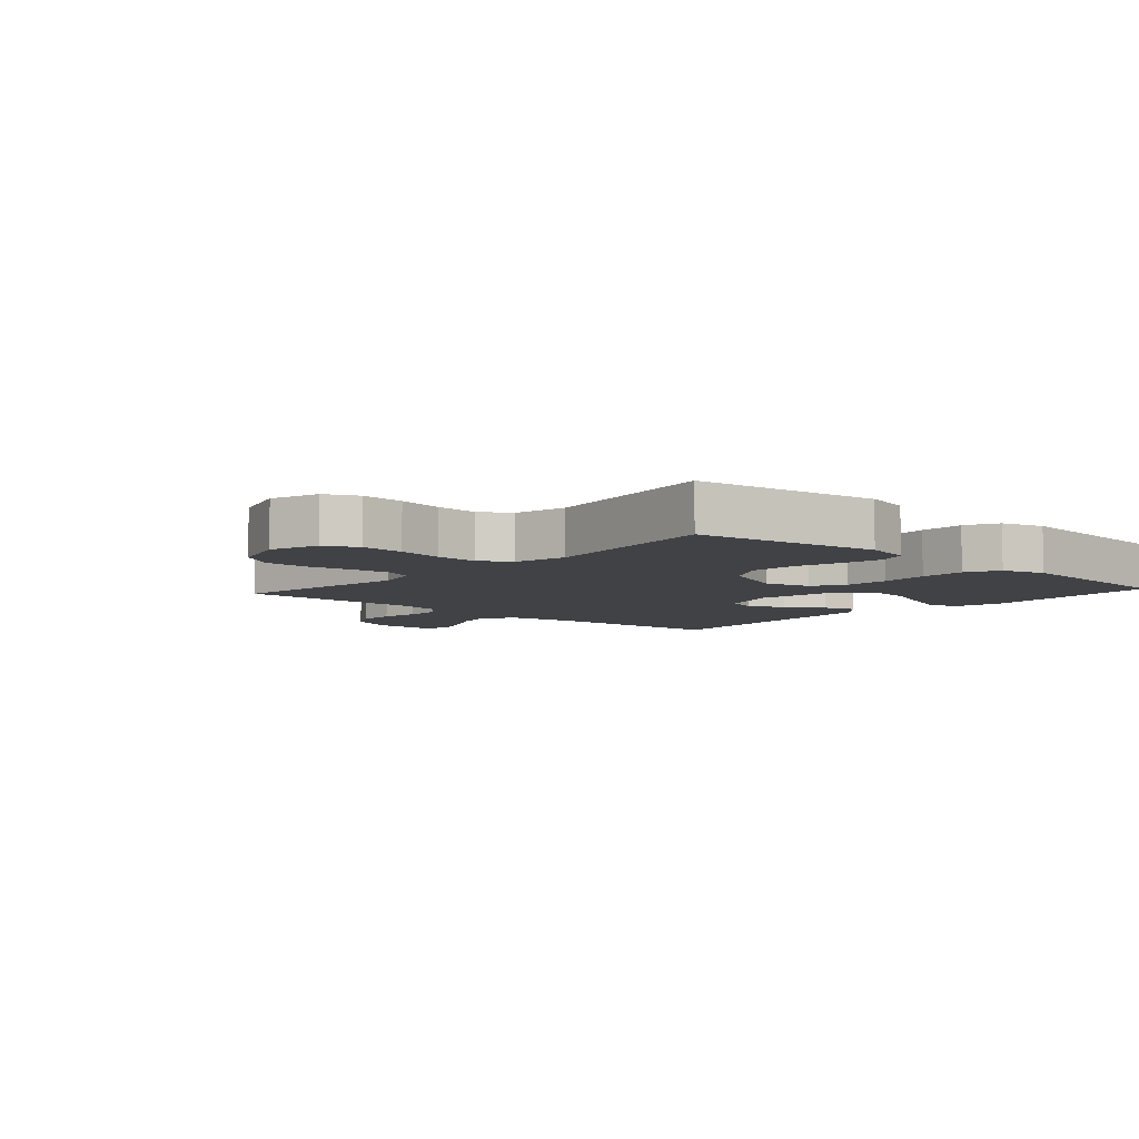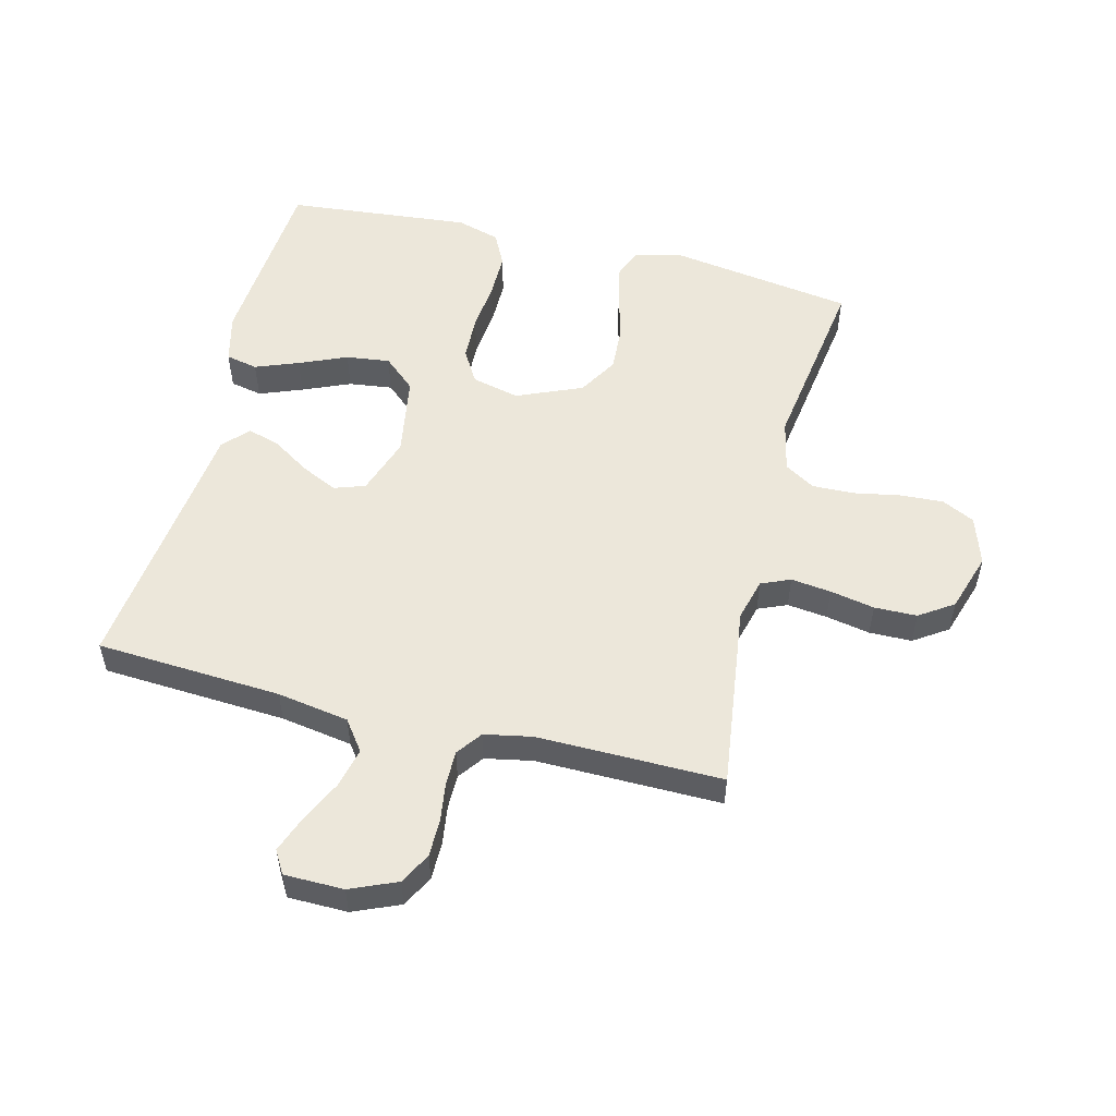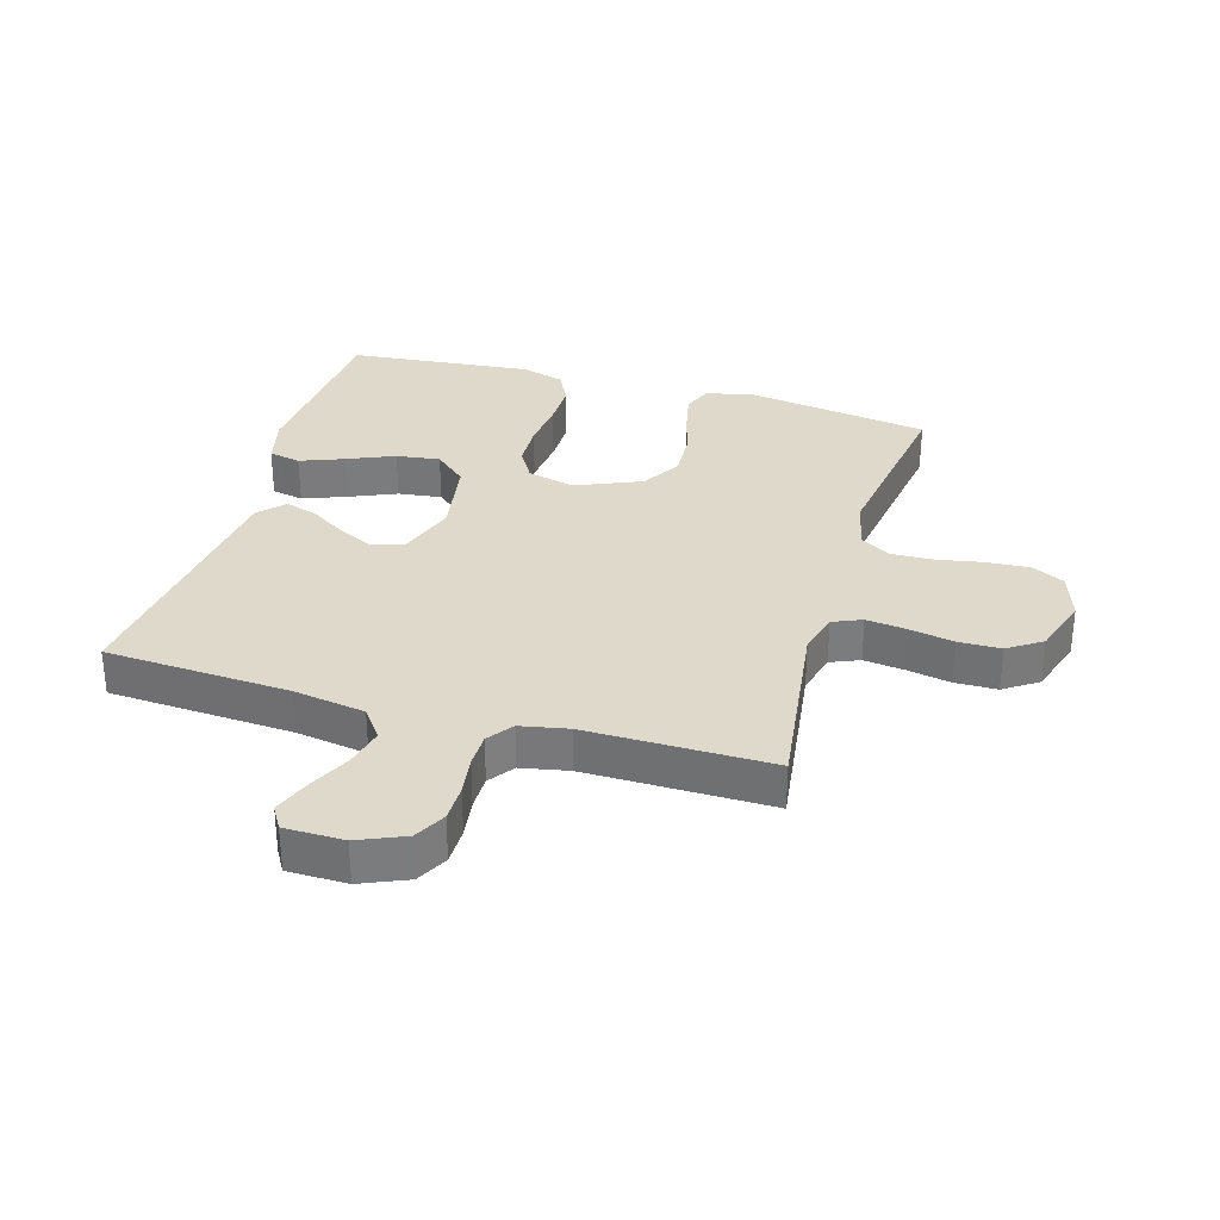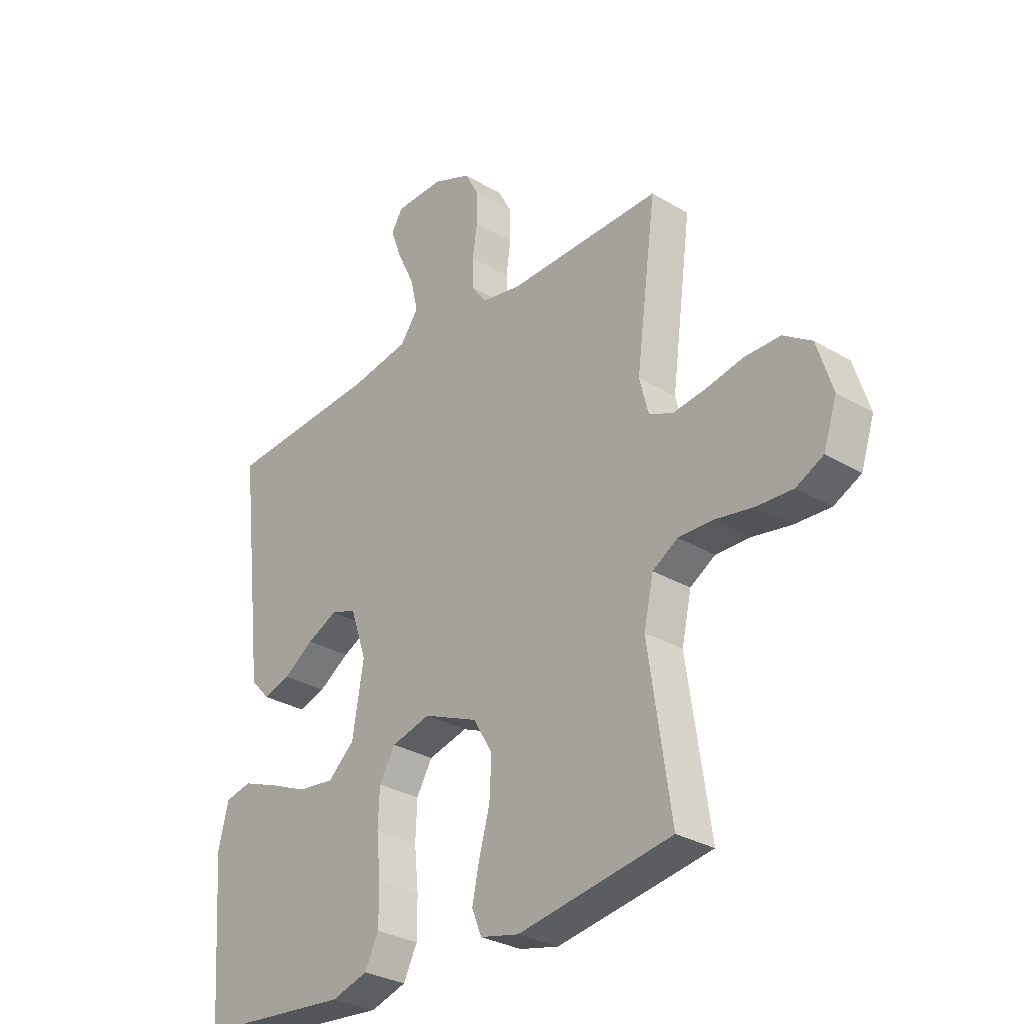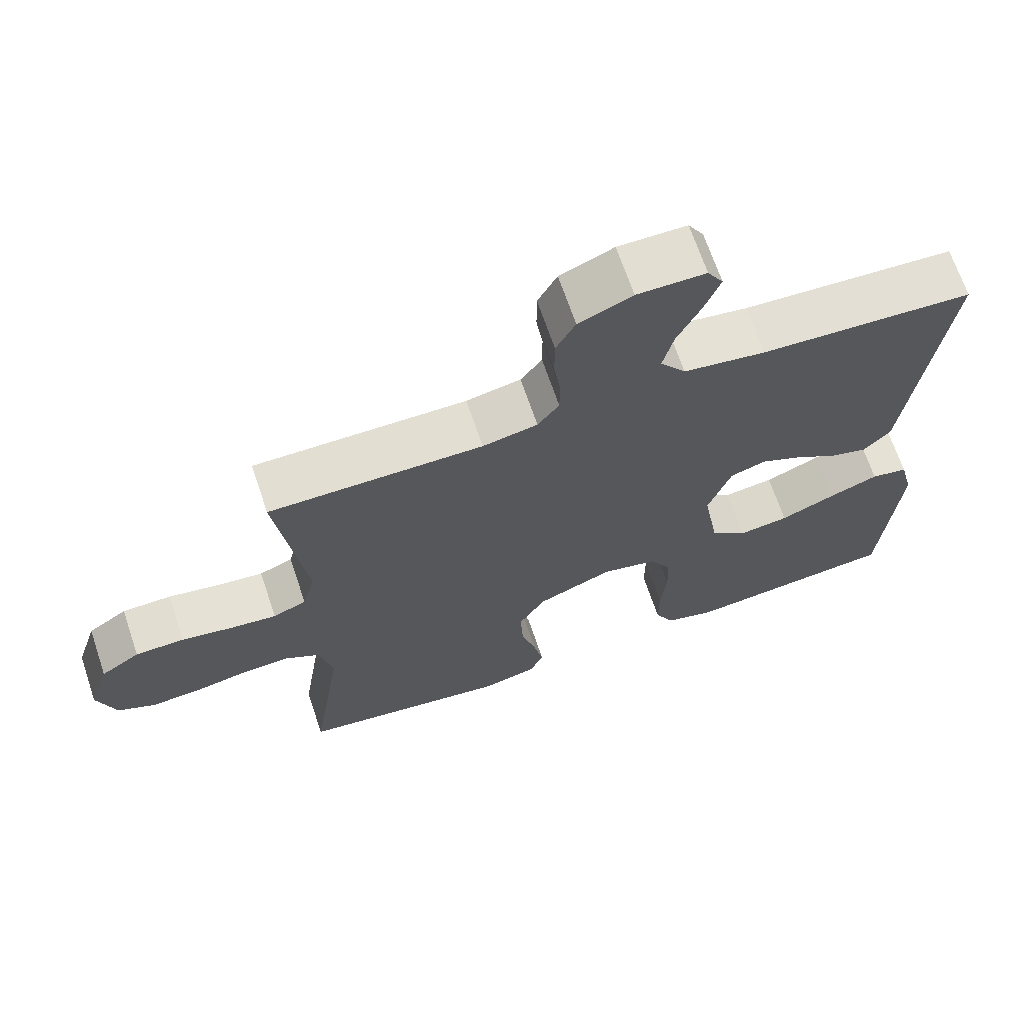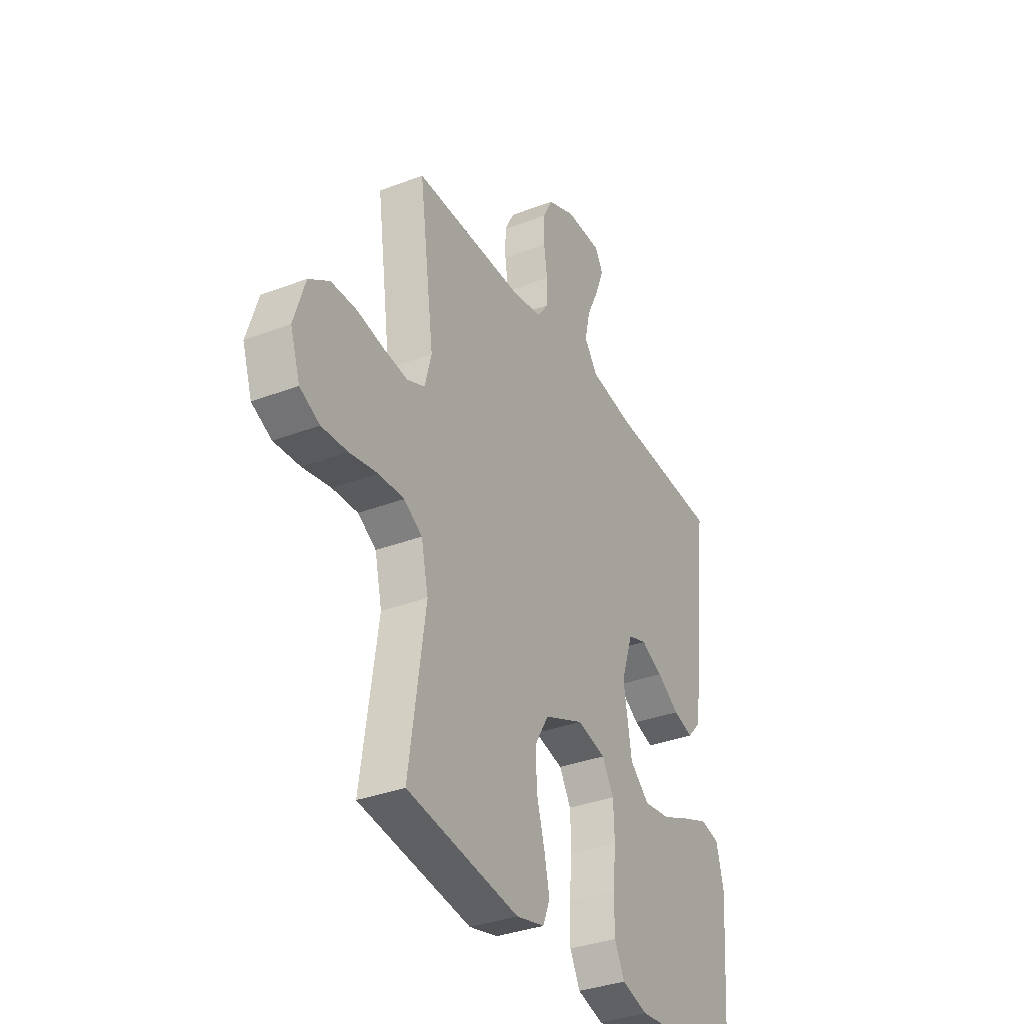
<metadata>
{"format":"obj","ext":"obj","renderer":"f3d","projection":"perspective","resolution":1024,"background":"white","views":[{"elev":-6.5,"azim":138.1,"up":"+Y"},{"elev":53.4,"azim":14.1,"up":"+Y"},{"elev":31.8,"azim":16.3,"up":"+Y"},{"elev":-30.3,"azim":49.3,"up":"+Z"},{"elev":68.2,"azim":161.3,"up":"+Z"},{"elev":-34.4,"azim":117.2,"up":"+Z"}]}
</metadata>
<code>
v 0.5 0.07 -0.5
v 0.2 0.07 -0.546
v 0.124 0.07 -0.528
v 0.105 0.07 -0.481
v 0.119 0.07 -0.415
v 0.14 0.07 -0.339
v 0.144 0.07 -0.264
v 0.106 0.07 -0.2
v 0 0.07 -0.155
v -0.077 0.07 -0.174
v -0.108 0.07 -0.227
v -0.111 0.07 -0.3
v -0.103 0.07 -0.38
v -0.103 0.07 -0.454
v -0.13 0.07 -0.508
v -0.2 0.07 -0.529
v -0.5 0.07 -0.5
v -0.522 0.07 -0.2
v -0.502 0.07 -0.12
v -0.45 0.07 -0.109
v -0.38 0.07 -0.136
v -0.303 0.07 -0.169
v -0.232 0.07 -0.178
v -0.18 0.07 -0.132
v -0.158 0.07 0
v -0.19 0.07 0.094
v -0.24 0.07 0.111
v -0.299 0.07 0.083
v -0.359 0.07 0.044
v -0.412 0.07 0.028
v -0.45 0.07 0.069
v -0.465 0.07 0.2
v -0.5 0.07 0.5
v -0.2 0.07 0.518
v -0.084 0.07 0.537
v -0.048 0.07 0.586
v -0.063 0.07 0.65
v -0.096 0.07 0.719
v -0.118 0.07 0.778
v -0.096 0.07 0.815
v 0 0.07 0.816
v 0.075 0.07 0.784
v 0.102 0.07 0.733
v 0.102 0.07 0.672
v 0.093 0.07 0.609
v 0.093 0.07 0.553
v 0.123 0.07 0.512
v 0.2 0.07 0.497
v 0.5 0.07 0.5
v 0.46 0.07 0.2
v 0.478 0.07 0.131
v 0.525 0.07 0.111
v 0.59 0.07 0.119
v 0.662 0.07 0.133
v 0.731 0.07 0.132
v 0.786 0.07 0.095
v 0.816 0.07 0
v 0.79 0.07 -0.079
v 0.737 0.07 -0.105
v 0.667 0.07 -0.101
v 0.592 0.07 -0.087
v 0.524 0.07 -0.085
v 0.475 0.07 -0.115
v 0.456 0.07 -0.2
v 0.5 0 -0.5
v 0.2 0 -0.546
v 0.124 0 -0.528
v 0.105 0 -0.481
v 0.119 0 -0.415
v 0.14 0 -0.339
v 0.144 0 -0.264
v 0.106 0 -0.2
v 0 0 -0.155
v -0.077 0 -0.174
v -0.108 0 -0.227
v -0.111 0 -0.3
v -0.103 0 -0.38
v -0.103 0 -0.454
v -0.13 0 -0.508
v -0.2 0 -0.529
v -0.5 0 -0.5
v -0.522 0 -0.2
v -0.502 0 -0.12
v -0.45 0 -0.109
v -0.38 0 -0.136
v -0.303 0 -0.169
v -0.232 0 -0.178
v -0.18 0 -0.132
v -0.158 0 0
v -0.19 0 0.094
v -0.24 0 0.111
v -0.299 0 0.083
v -0.359 0 0.044
v -0.412 0 0.028
v -0.45 0 0.069
v -0.465 0 0.2
v -0.5 0 0.5
v -0.2 0 0.518
v -0.084 0 0.537
v -0.048 0 0.586
v -0.063 0 0.65
v -0.096 0 0.719
v -0.118 0 0.778
v -0.096 0 0.815
v 0 0 0.816
v 0.075 0 0.784
v 0.102 0 0.733
v 0.102 0 0.672
v 0.093 0 0.609
v 0.093 0 0.553
v 0.123 0 0.512
v 0.2 0 0.497
v 0.5 0 0.5
v 0.46 0 0.2
v 0.478 0 0.131
v 0.525 0 0.111
v 0.59 0 0.119
v 0.662 0 0.133
v 0.731 0 0.132
v 0.786 0 0.095
v 0.816 0 0
v 0.79 0 -0.079
v 0.737 0 -0.105
v 0.667 0 -0.101
v 0.592 0 -0.087
v 0.524 0 -0.085
v 0.475 0 -0.115
v 0.456 0 -0.2
f 59 60 61
f 58 59 61
f 57 58 61
f 56 57 61
f 55 56 61
f 54 55 61
f 53 54 61
f 52 53 61 62
f 51 52 62 63
f 48 49 50
f 51 63 64
f 50 51 64
f 48 50 64
f 47 48 64
f 43 44 45
f 42 43 45
f 41 42 45
f 40 41 45
f 39 40 45
f 38 39 45
f 37 38 45
f 36 37 45 46
f 47 64 1
f 46 47 1
f 36 46 1
f 35 36 1
f 30 31 32
f 29 30 32
f 28 29 32
f 32 33 34
f 28 32 34
f 27 28 34
f 20 21 22
f 19 20 22
f 18 19 22
f 17 18 22
f 16 17 22
f 15 16 22
f 14 15 22
f 13 14 22
f 12 13 22
f 11 12 22 23
f 10 11 23 24
f 4 5 6
f 3 4 6
f 2 3 6
f 1 2 6
f 1 6 7
f 35 1 7 8
f 26 27 34 35
f 35 8 9
f 26 35 9
f 25 26 9
f 9 10 24 25
f 125 124 123
f 125 123 122
f 125 122 121
f 125 121 120
f 125 120 119
f 125 119 118
f 125 118 117
f 126 125 117 116
f 127 126 116 115
f 114 113 112
f 128 127 115
f 128 115 114
f 128 114 112
f 128 112 111
f 109 108 107
f 109 107 106
f 109 106 105
f 109 105 104
f 109 104 103
f 109 103 102
f 109 102 101
f 110 109 101 100
f 65 128 111
f 65 111 110
f 65 110 100
f 65 100 99
f 96 95 94
f 96 94 93
f 96 93 92
f 98 97 96
f 98 96 92
f 98 92 91
f 86 85 84
f 86 84 83
f 86 83 82
f 86 82 81
f 86 81 80
f 86 80 79
f 86 79 78
f 86 78 77
f 86 77 76
f 87 86 76 75
f 88 87 75 74
f 70 69 68
f 70 68 67
f 70 67 66
f 70 66 65
f 71 70 65
f 72 71 65 99
f 99 98 91 90
f 73 72 99
f 73 99 90
f 73 90 89
f 89 88 74 73
f 1 65 66 2
f 2 66 67 3
f 3 67 68 4
f 4 68 69 5
f 5 69 70 6
f 6 70 71 7
f 7 71 72 8
f 8 72 73 9
f 9 73 74 10
f 10 74 75 11
f 11 75 76 12
f 12 76 77 13
f 13 77 78 14
f 14 78 79 15
f 15 79 80 16
f 16 80 81 17
f 17 81 82 18
f 18 82 83 19
f 19 83 84 20
f 20 84 85 21
f 21 85 86 22
f 22 86 87 23
f 23 87 88 24
f 24 88 89 25
f 25 89 90 26
f 26 90 91 27
f 27 91 92 28
f 28 92 93 29
f 29 93 94 30
f 30 94 95 31
f 31 95 96 32
f 32 96 97 33
f 33 97 98 34
f 34 98 99 35
f 35 99 100 36
f 36 100 101 37
f 37 101 102 38
f 38 102 103 39
f 39 103 104 40
f 40 104 105 41
f 41 105 106 42
f 42 106 107 43
f 43 107 108 44
f 44 108 109 45
f 45 109 110 46
f 46 110 111 47
f 47 111 112 48
f 48 112 113 49
f 49 113 114 50
f 50 114 115 51
f 51 115 116 52
f 52 116 117 53
f 53 117 118 54
f 54 118 119 55
f 55 119 120 56
f 56 120 121 57
f 57 121 122 58
f 58 122 123 59
f 59 123 124 60
f 60 124 125 61
f 61 125 126 62
f 62 126 127 63
f 63 127 128 64
f 64 128 65 1

</code>
